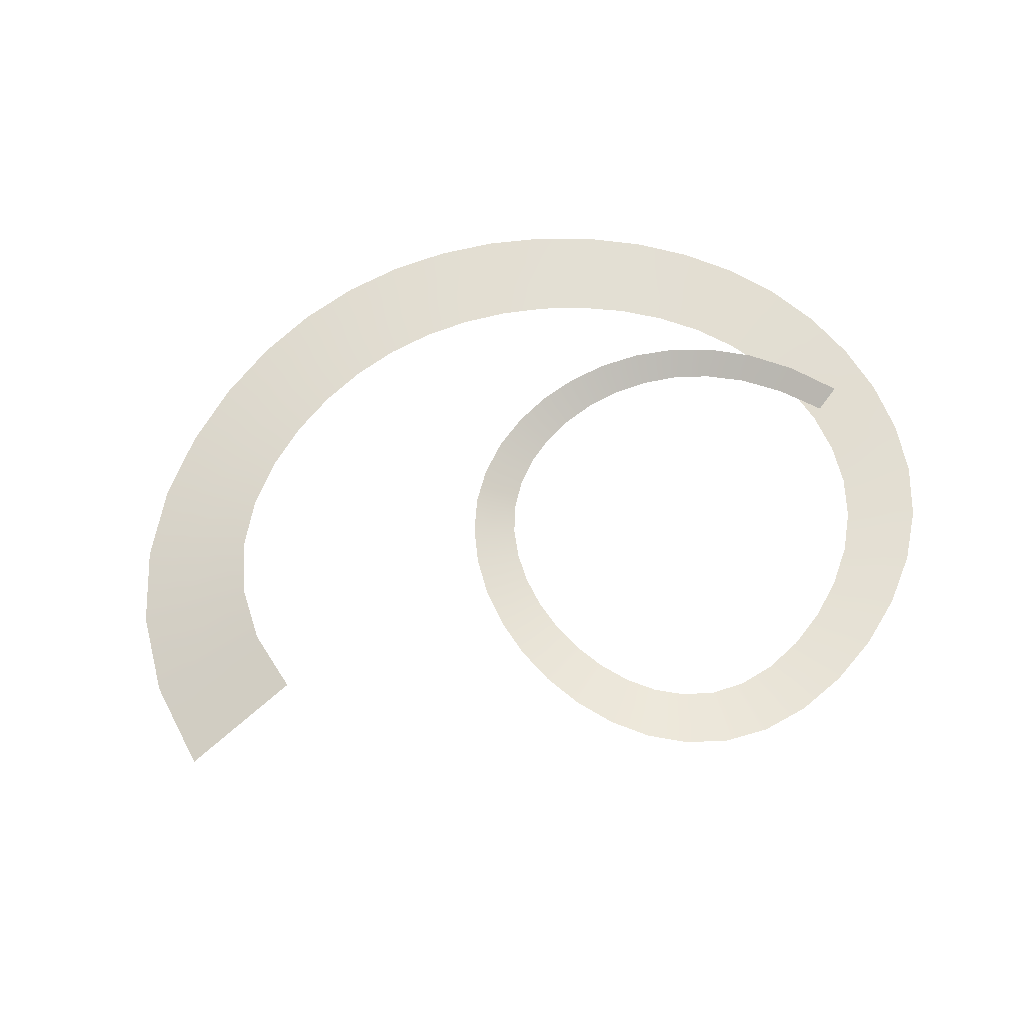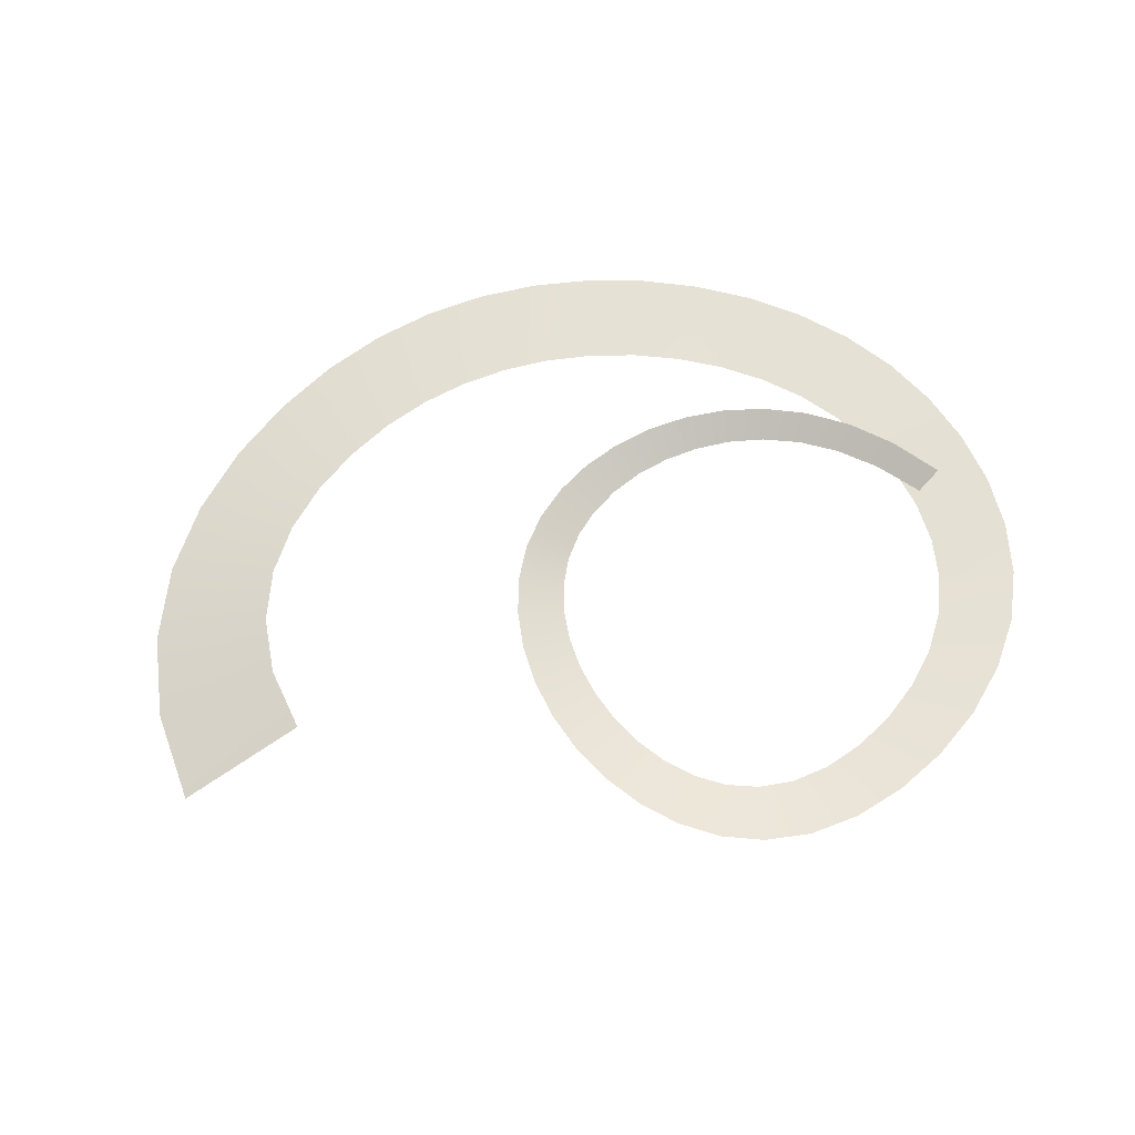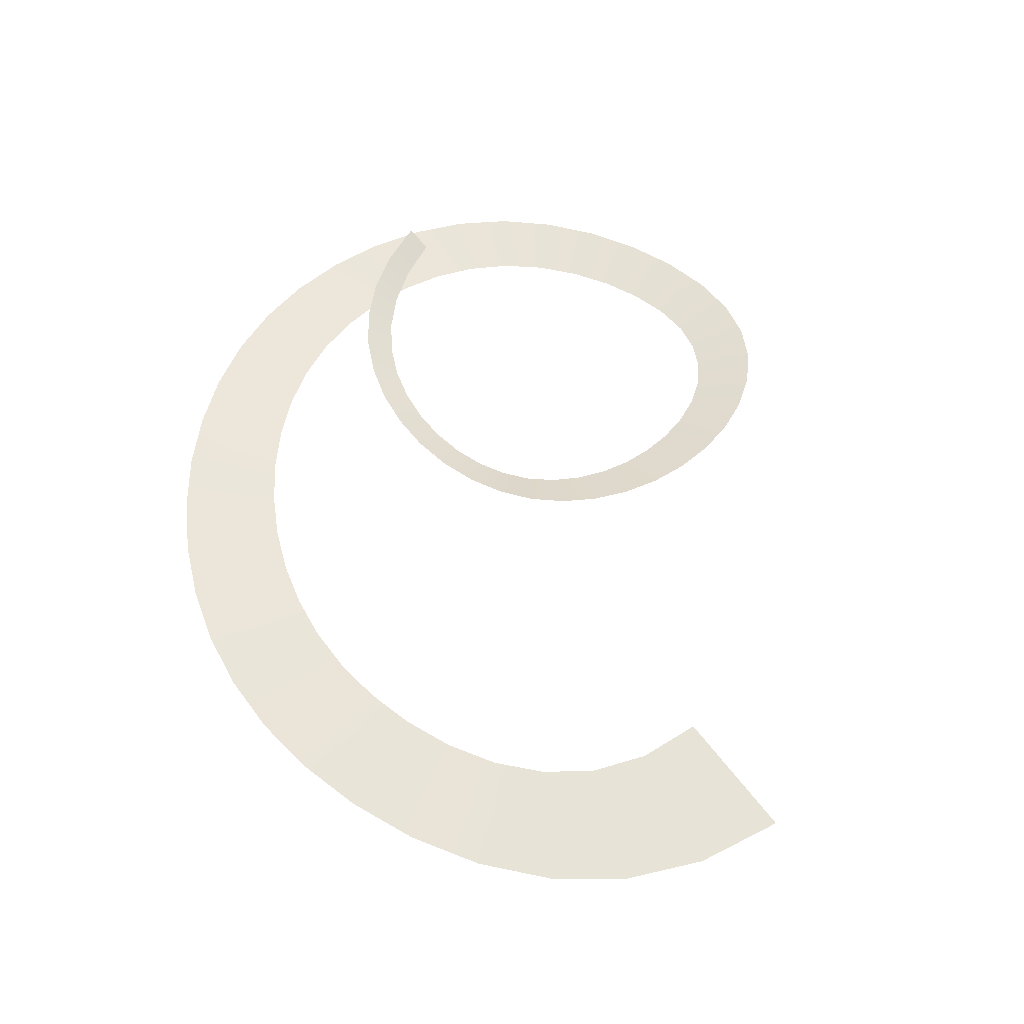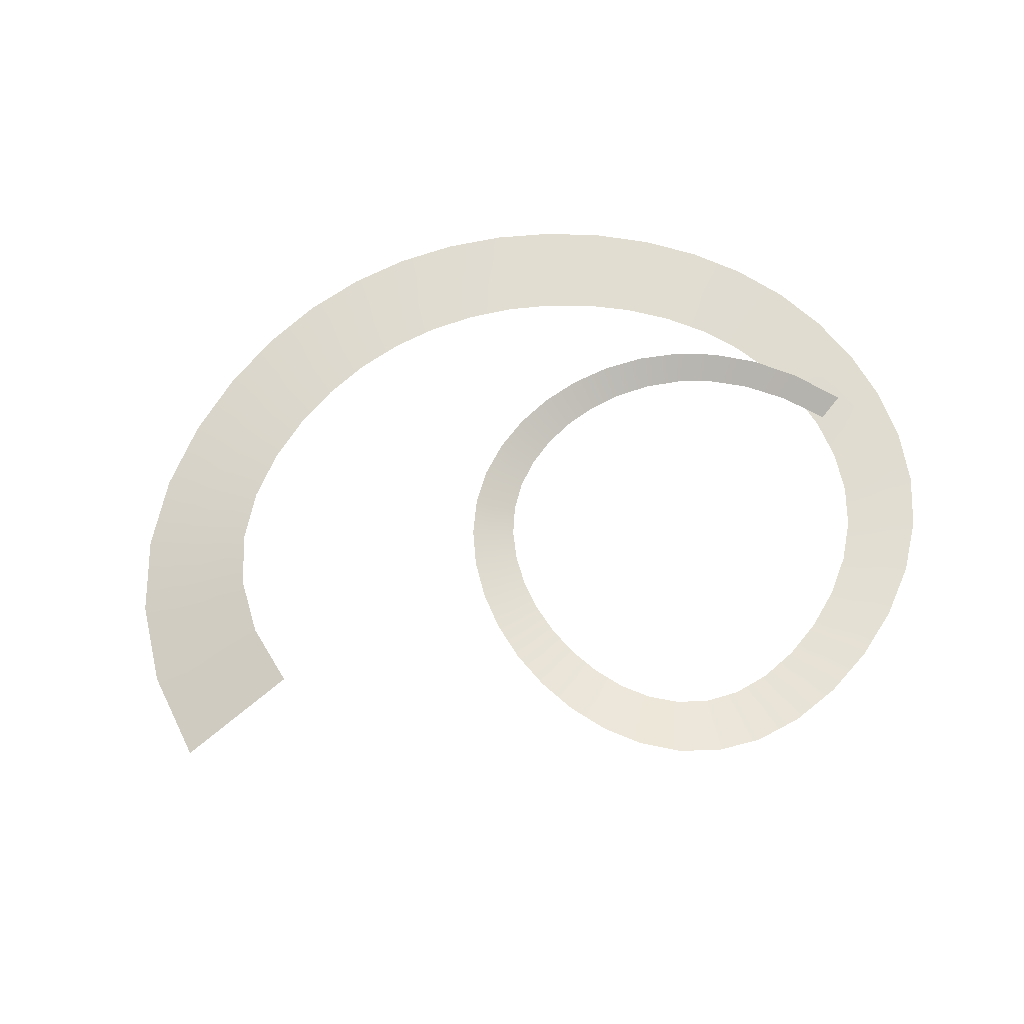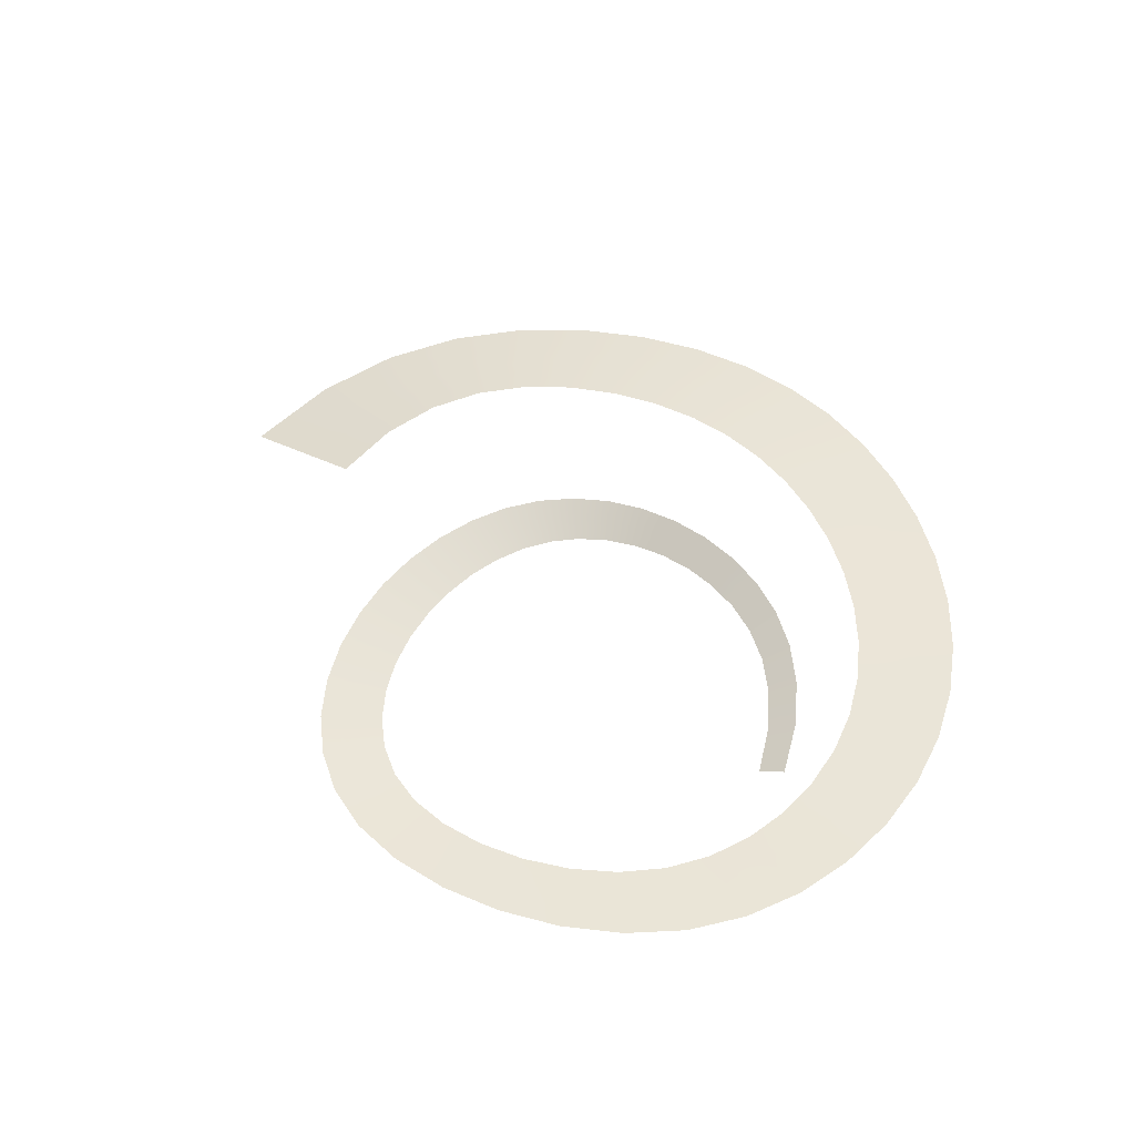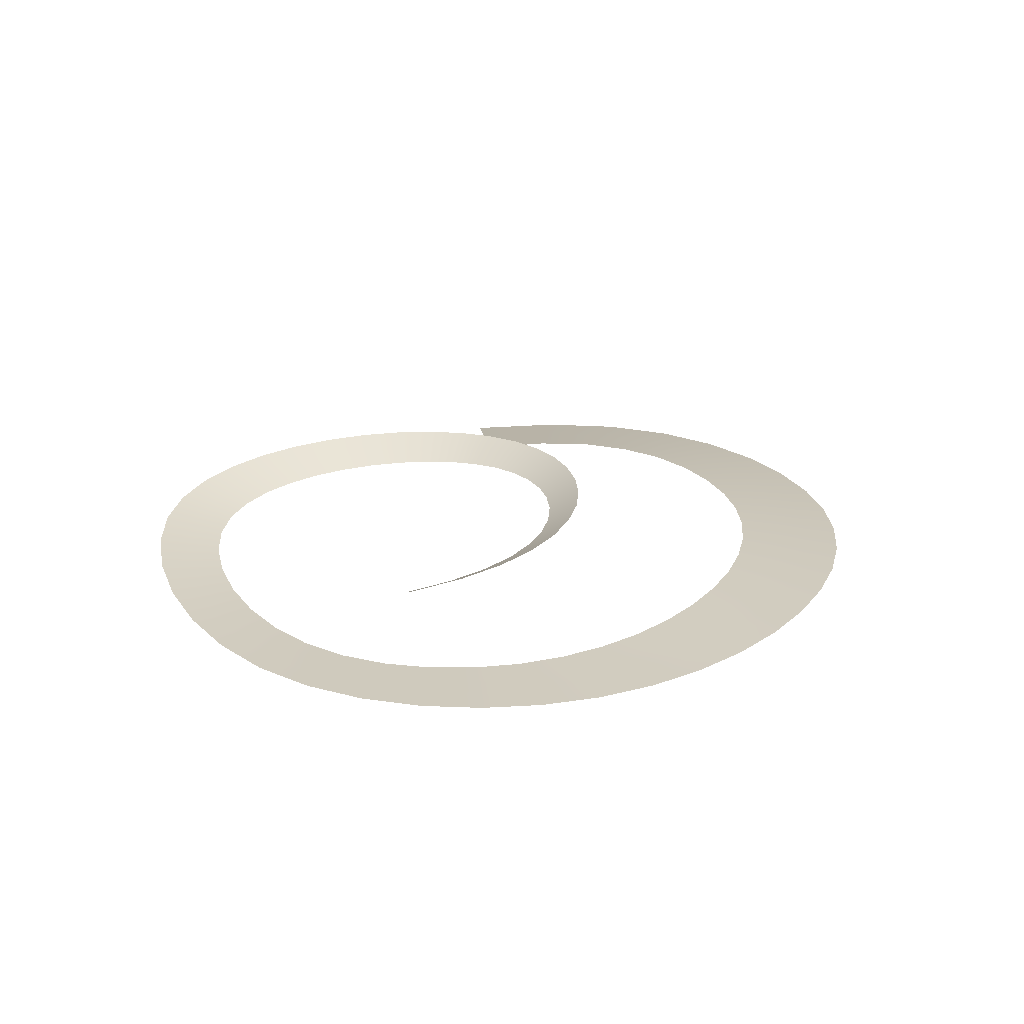
<metadata>
{"format":"obj","ext":"obj","renderer":"f3d","projection":"perspective","resolution":1024,"background":"white","views":[{"elev":64.3,"azim":-27.4,"up":"+Y"},{"elev":61.2,"azim":-19.7,"up":"+Y"},{"elev":50.9,"azim":-120.8,"up":"+Y"},{"elev":66.2,"azim":-25.9,"up":"+Y"},{"elev":51.9,"azim":46.7,"up":"+Y"},{"elev":28.1,"azim":93.1,"up":"+Y"}]}
</metadata>
<code>
g WonderBox_SmokeTrails4
v 0.03711 0.08242 -0.01008
v 0.03833 0.0833 -0.01086
v 0.04321 0.08361 -0.003429
v 0.0419 0.08278 -0.002931
v 0.03187 0.082 -0.01575
v 0.03293 0.08292 -0.01679
v 0.0263 0.08152 -0.02006
v 0.02714 0.08246 -0.02135
v 0.02051 0.08098 -0.02314
v 0.02108 0.08195 -0.02463
v 0.01461 0.08039 -0.02509
v 0.01487 0.08137 -0.02674
v 0.008712 0.07977 -0.02605
v 0.008627 0.08075 -0.02781
v 0.00294 0.0791 -0.0261
v 0.002487 0.08009 -0.02792
v -0.002591 0.07842 -0.02532
v -0.00342 0.0794 -0.02713
v -0.007755 0.07774 -0.02373
v -0.008962 0.07871 -0.02547
v -0.01243 0.07706 -0.02137
v -0.014 0.07802 -0.02299
v -0.01649 0.07641 -0.0183
v -0.01841 0.07736 -0.01972
v -0.01982 0.0758 -0.01454
v -0.02205 0.07673 -0.01571
v -0.02231 0.07524 -0.01016
v -0.02482 0.07616 -0.01102
v -0.02396 0.07474 -0.005283
v -0.02669 0.07564 -0.005773
v -0.02479 0.07428 -4.528e-05
v -0.02767 0.07517 -0.0001241
v -0.02481 0.07387 0.005408
v -0.02777 0.07474 0.005775
v -0.02403 0.07351 0.01093
v -0.027 0.07436 0.01177
v -0.02248 0.07319 0.01639
v -0.02537 0.07402 0.01772
v -0.02017 0.0729 0.02163
v -0.02288 0.07372 0.02345
v -0.01712 0.07264 0.02643
v -0.01955 0.07344 0.02873
v -0.01333 0.0724 0.03059
v -0.01539 0.07319 0.03332
v -0.008816 0.07218 0.03387
v -0.01042 0.07295 0.03698
v -0.003594 0.07196 0.03607
v -0.004662 0.07271 0.03947
v 0.002325 0.07174 0.03696
v 0.001878 0.07247 0.04053
v 0.008872 0.07151 0.03637
v 0.009121 0.07222 0.04001
v 0.01575 0.07128 0.0344
v 0.01674 0.07197 0.03796
v 0.0226 0.07104 0.03116
v 0.02434 0.0717 0.03453
v 0.02907 0.07081 0.0268
v 0.03153 0.07144 0.02986
v 0.0348 0.07057 0.02145
v 0.03793 0.07118 0.02409
v 0.03944 0.07035 0.01525
v 0.04315 0.07093 0.01735
v 0.0427 0.07014 0.008333
v 0.04687 0.07068 0.009808
v 0.04456 0.06993 0.0009059
v 0.04907 0.07044 0.001675
v 0.04507 0.06971 -0.006823
v 0.0498 0.07018 -0.006813
v 0.04429 0.06946 -0.01465
v 0.04912 0.06989 -0.01542
v 0.04227 0.06918 -0.02235
v 0.04709 0.06956 -0.02392
v 0.03907 0.06884 -0.02973
v 0.04376 0.06918 -0.03207
v 0.03474 0.06845 -0.03659
v 0.0392 0.06873 -0.03966
v 0.02943 0.06799 -0.04286
v 0.03355 0.06821 -0.0466
v 0.02328 0.06747 -0.04846
v 0.02697 0.06762 -0.05281
v 0.01644 0.06688 -0.05332
v 0.01961 0.06695 -0.05822
v 0.009052 0.06622 -0.05738
v 0.01164 0.06621 -0.06276
v 0.001274 0.06548 -0.06058
v 0.003209 0.06539 -0.06635
v -0.006762 0.06467 -0.06285
v -0.005535 0.06448 -0.06893
v -0.01497 0.0638 -0.06413
v -0.01451 0.06349 -0.07041
v -0.02328 0.06286 -0.06437
v -0.02363 0.06243 -0.07072
v -0.03162 0.06186 -0.06352
v -0.03283 0.06129 -0.06979
v -0.03991 0.0608 -0.06151
v -0.04204 0.06008 -0.06755
v -0.04808 0.0597 -0.0583
v -0.05118 0.05881 -0.06392
v -0.05599 0.05856 -0.05383
v -0.06009 0.05748 -0.05883
v -0.06316 0.05742 -0.04801
v -0.06826 0.05613 -0.05219
v -0.06907 0.05632 -0.04078
v -0.07508 0.05482 -0.04391
v -0.07316 0.05531 -0.03205
v -0.07997 0.0536 -0.03393
v -0.0749 0.05444 -0.02175
v -0.0823 0.05252 -0.02214
v -0.0815 0.05163 -0.008468
v -0.07374 0.05374 -0.009786
v -0.08922 0.04953 -0.007156
v -0.08968 0.05061 -0.02253
v -0.0967 0.04749 -0.005885
v -0.09682 0.04877 -0.02291
v -0.09331 0.05025 -0.0376
v -0.08675 0.0519 -0.0358
v -0.08108 0.05333 -0.04703
v -0.08688 0.05189 -0.05005
v -0.07334 0.05485 -0.05634
v -0.07825 0.05361 -0.06036
v -0.06814 0.05536 -0.06862
v -0.06418 0.0564 -0.0638
v -0.05427 0.05792 -0.06951
v -0.05726 0.05706 -0.07493
v -0.04417 0.05937 -0.07356
v -0.04623 0.05868 -0.07938
v -0.03522 0.06019 -0.08209
v -0.03405 0.06073 -0.07604
v -0.02398 0.062 -0.07704
v -0.02432 0.06159 -0.08316
v -0.0136 0.0629 -0.08271
v -0.01404 0.06319 -0.07666
v -0.004314 0.06429 -0.07498
v -0.003131 0.0641 -0.08084
v 0.007002 0.0652 -0.07767
v 0.005137 0.06529 -0.0721
v 0.01422 0.0662 -0.06812
v 0.01671 0.0662 -0.07331
v 0.02277 0.06703 -0.06311
v 0.02583 0.0671 -0.06784
v 0.0342 0.06791 -0.06135
v 0.03064 0.06777 -0.05715
v 0.03765 0.06842 -0.05033
v 0.04162 0.06863 -0.05393
v 0.04793 0.06927 -0.04567
v 0.04364 0.069 -0.04271
v 0.04843 0.06951 -0.0344
v 0.05296 0.06982 -0.03665
v 0.05654 0.0703 -0.02699
v 0.05189 0.06994 -0.02548
v 0.05394 0.07031 -0.0162
v 0.0586 0.07072 -0.01695
v 0.05451 0.07064 -0.006802
v 0.05907 0.07109 -0.006792
v 0.05791 0.07143 0.003184
v 0.05356 0.07094 0.002442
v 0.05102 0.07122 0.01128
v 0.05505 0.07174 0.0127
v 0.05042 0.07205 0.02148
v 0.04685 0.0715 0.01945
v 0.04105 0.07178 0.02671
v 0.04407 0.07236 0.02925
v 0.03636 0.07268 0.03585
v 0.03399 0.07207 0.0329
v 0.02607 0.07236 0.03788
v 0.02774 0.073 0.04113
v 0.01772 0.07265 0.04151
v 0.01867 0.07332 0.04494
v 0.009607 0.07362 0.04713
v 0.009368 0.07293 0.04363
v 0.001434 0.07321 0.0441
v 0.001003 0.07392 0.04755
v -0.005726 0.07347 0.04285
v -0.006756 0.07419 0.04613
v -0.01358 0.07447 0.04307
v -0.01203 0.07372 0.04008
v -0.01745 0.07398 0.03604
v -0.01944 0.07474 0.03868
v -0.02197 0.07425 0.03101
v -0.02431 0.07502 0.03323
v -0.02818 0.07532 0.02701
v -0.02557 0.07453 0.02526
v -0.02824 0.07485 0.01904
v -0.03103 0.07566 0.02032
v -0.03282 0.07603 0.01342
v -0.02996 0.07521 0.01261
v -0.03072 0.07561 0.006141
v -0.03358 0.07644 0.006495
v -0.03331 0.0769 -0.0002786
v -0.03053 0.07605 -0.0002026
v -0.0294 0.07654 -0.006261
v -0.03202 0.0774 -0.006733
v -0.02731 0.07707 -0.01187
v -0.02972 0.07796 -0.0127
v -0.02643 0.07856 -0.01801
v -0.02428 0.07766 -0.01688
v -0.02033 0.0783 -0.02114
v -0.02218 0.07922 -0.02251
v -0.01709 0.07991 -0.02615
v -0.01557 0.07898 -0.02459
v -0.01017 0.07968 -0.0272
v -0.01133 0.08062 -0.02888
v -0.005047 0.08133 -0.03067
v -0.004247 0.08038 -0.02893
v 0.002037 0.08107 -0.02973
v 0.001601 0.08202 -0.03148
v 0.008542 0.08173 -0.02956
v 0.008459 0.08268 -0.03126
v 0.01538 0.08329 -0.02998
v 0.01512 0.08235 -0.02839
v 0.02165 0.08291 -0.02611
v 0.0222 0.08383 -0.02754
v 0.0288 0.08431 -0.02386
v 0.02799 0.0834 -0.02262
v 0.034 0.08383 -0.01783
v 0.03502 0.08471 -0.01884
v 0.04073 0.08502 -0.01238
v 0.03955 0.08418 -0.01163
v 0.04451 0.08444 -0.003925
v 0.04577 0.08524 -0.004405
g WonderBox_SmokeTrails4_0
f 3 2 1
f 4 3 1
f 1 2 5
f 2 6 5
f 5 6 7
f 6 8 7
f 7 8 9
f 8 10 9
f 9 10 11
f 10 12 11
f 11 12 13
f 12 14 13
f 13 14 15
f 14 16 15
f 15 16 17
f 16 18 17
f 17 18 19
f 18 20 19
f 19 20 21
f 20 22 21
f 21 22 23
f 22 24 23
f 23 24 25
f 24 26 25
f 25 26 27
f 26 28 27
f 27 28 29
f 28 30 29
f 29 30 31
f 30 32 31
f 31 32 33
f 32 34 33
f 33 34 35
f 34 36 35
f 35 36 37
f 36 38 37
f 37 38 39
f 38 40 39
f 39 40 41
f 40 42 41
f 41 42 43
f 42 44 43
f 43 44 45
f 44 46 45
f 45 46 47
f 46 48 47
f 47 48 49
f 48 50 49
f 49 50 51
f 50 52 51
f 51 52 53
f 52 54 53
f 53 54 55
f 54 56 55
f 55 56 57
f 56 58 57
f 57 58 59
f 58 60 59
f 59 60 61
f 60 62 61
f 61 62 63
f 62 64 63
f 63 64 65
f 64 66 65
f 65 66 67
f 66 68 67
f 67 68 69
f 68 70 69
f 69 70 71
f 70 72 71
f 71 72 73
f 72 74 73
f 73 74 75
f 74 76 75
f 75 76 77
f 76 78 77
f 77 78 79
f 78 80 79
f 79 80 81
f 80 82 81
f 81 82 83
f 82 84 83
f 83 84 85
f 84 86 85
f 85 86 87
f 86 88 87
f 87 88 89
f 88 90 89
f 89 90 91
f 90 92 91
f 91 92 93
f 92 94 93
f 93 94 95
f 94 96 95
f 95 96 97
f 96 98 97
f 97 98 99
f 98 100 99
f 99 100 101
f 100 102 101
f 101 102 103
f 102 104 103
f 103 104 105
f 104 106 105
f 105 106 107
f 106 108 107
f 107 108 109
f 110 107 109
f 109 108 111
f 108 112 111
f 112 108 106
f 111 112 113
f 112 114 113
f 114 112 115
f 112 116 115
f 116 112 106
f 116 106 104
f 115 116 117
f 117 116 104
f 117 104 102
f 118 115 117
f 118 117 119
f 120 118 119
f 119 117 102
f 120 119 121
f 119 122 121
f 121 122 123
f 124 121 123
f 119 102 100
f 122 119 100
f 122 100 98
f 123 122 98
f 124 123 125
f 126 124 125
f 123 98 96
f 125 123 96
f 126 125 127
f 125 128 127
f 127 128 129
f 130 127 129
f 125 96 94
f 128 125 94
f 128 94 92
f 129 128 92
f 130 129 131
f 129 132 131
f 131 132 133
f 134 131 133
f 129 92 90
f 132 129 90
f 132 90 88
f 133 132 88
f 134 133 135
f 133 136 135
f 135 136 137
f 138 135 137
f 133 88 86
f 136 133 86
f 136 86 84
f 137 136 84
f 138 137 139
f 140 138 139
f 137 84 82
f 139 137 82
f 140 139 141
f 139 142 141
f 141 142 143
f 144 141 143
f 139 82 80
f 142 139 80
f 142 80 78
f 143 142 78
f 144 143 145
f 143 146 145
f 145 146 147
f 148 145 147
f 143 78 76
f 146 143 76
f 146 76 74
f 147 146 74
f 148 147 149
f 147 150 149
f 149 150 151
f 152 149 151
f 147 74 72
f 150 147 72
f 150 72 70
f 151 150 70
f 152 151 153
f 154 152 153
f 151 70 68
f 153 151 68
f 154 153 155
f 153 156 155
f 155 156 157
f 158 155 157
f 153 68 66
f 156 153 66
f 156 66 64
f 157 156 64
f 158 157 159
f 157 160 159
f 159 160 161
f 162 159 161
f 157 64 62
f 160 157 62
f 160 62 60
f 161 160 60
f 162 161 163
f 161 164 163
f 163 164 165
f 166 163 165
f 161 60 58
f 164 161 58
f 164 58 56
f 165 164 56
f 166 165 167
f 168 166 167
f 165 56 54
f 167 165 54
f 168 167 169
f 167 170 169
f 169 170 171
f 172 169 171
f 167 54 52
f 170 167 52
f 170 52 50
f 171 170 50
f 172 171 173
f 174 172 173
f 171 50 48
f 173 171 48
f 174 173 175
f 173 176 175
f 175 176 177
f 178 175 177
f 173 48 46
f 176 173 46
f 176 46 44
f 177 176 44
f 178 177 179
f 180 178 179
f 177 44 42
f 179 177 42
f 180 179 181
f 179 182 181
f 181 182 183
f 184 181 183
f 179 42 40
f 182 179 40
f 182 40 38
f 183 182 38
f 184 183 185
f 183 186 185
f 185 186 187
f 188 185 187
f 183 38 36
f 186 183 36
f 186 36 34
f 187 186 34
f 188 187 189
f 187 190 189
f 189 190 191
f 192 189 191
f 187 34 32
f 190 187 32
f 190 32 30
f 191 190 30
f 192 191 193
f 194 192 193
f 191 30 28
f 193 191 28
f 194 193 195
f 193 196 195
f 195 196 197
f 198 195 197
f 193 28 26
f 196 193 26
f 196 26 24
f 197 196 24
f 198 197 199
f 197 200 199
f 199 200 201
f 202 199 201
f 197 24 22
f 200 197 22
f 200 22 20
f 201 200 20
f 202 201 203
f 201 204 203
f 203 204 205
f 206 203 205
f 201 20 18
f 204 201 18
f 204 18 16
f 205 204 16
f 206 205 207
f 208 206 207
f 205 16 14
f 207 205 14
f 208 207 209
f 207 210 209
f 209 210 211
f 212 209 211
f 207 14 12
f 210 207 12
f 210 12 10
f 211 210 10
f 212 211 213
f 211 214 213
f 213 214 215
f 216 213 215
f 211 10 8
f 214 211 8
f 214 8 6
f 215 214 6
f 216 215 217
f 215 218 217
f 217 218 219
f 220 217 219
f 215 6 2
f 218 215 2
f 218 2 3
f 219 218 3

</code>
